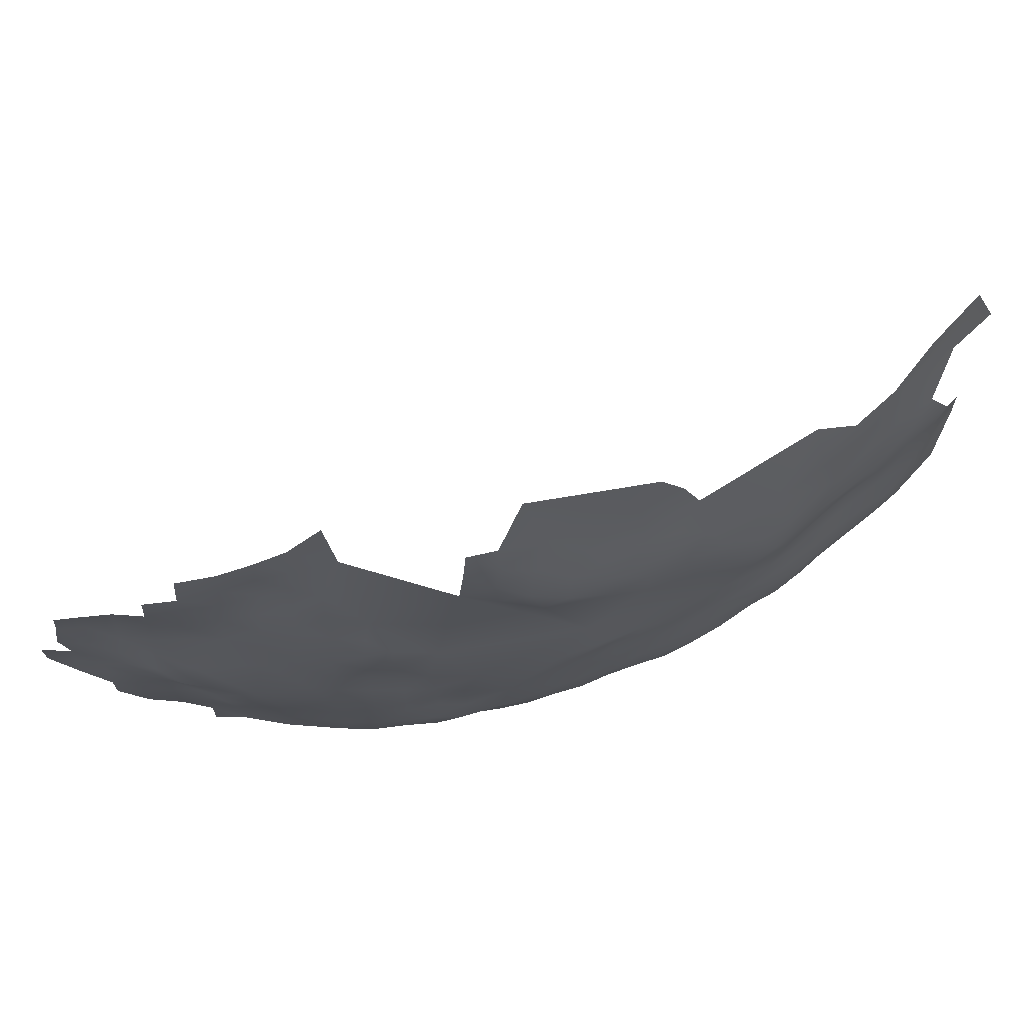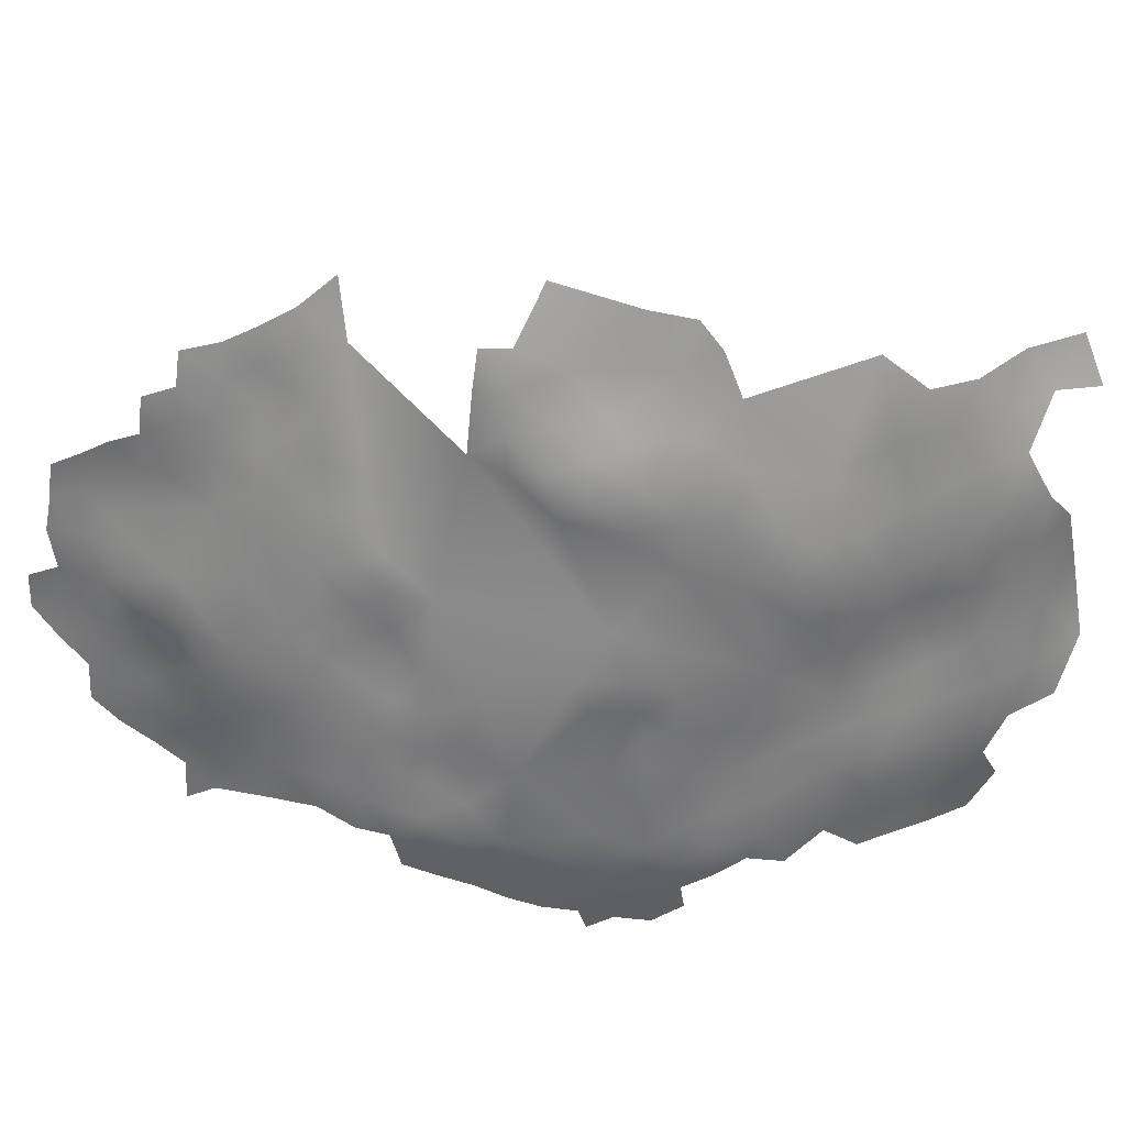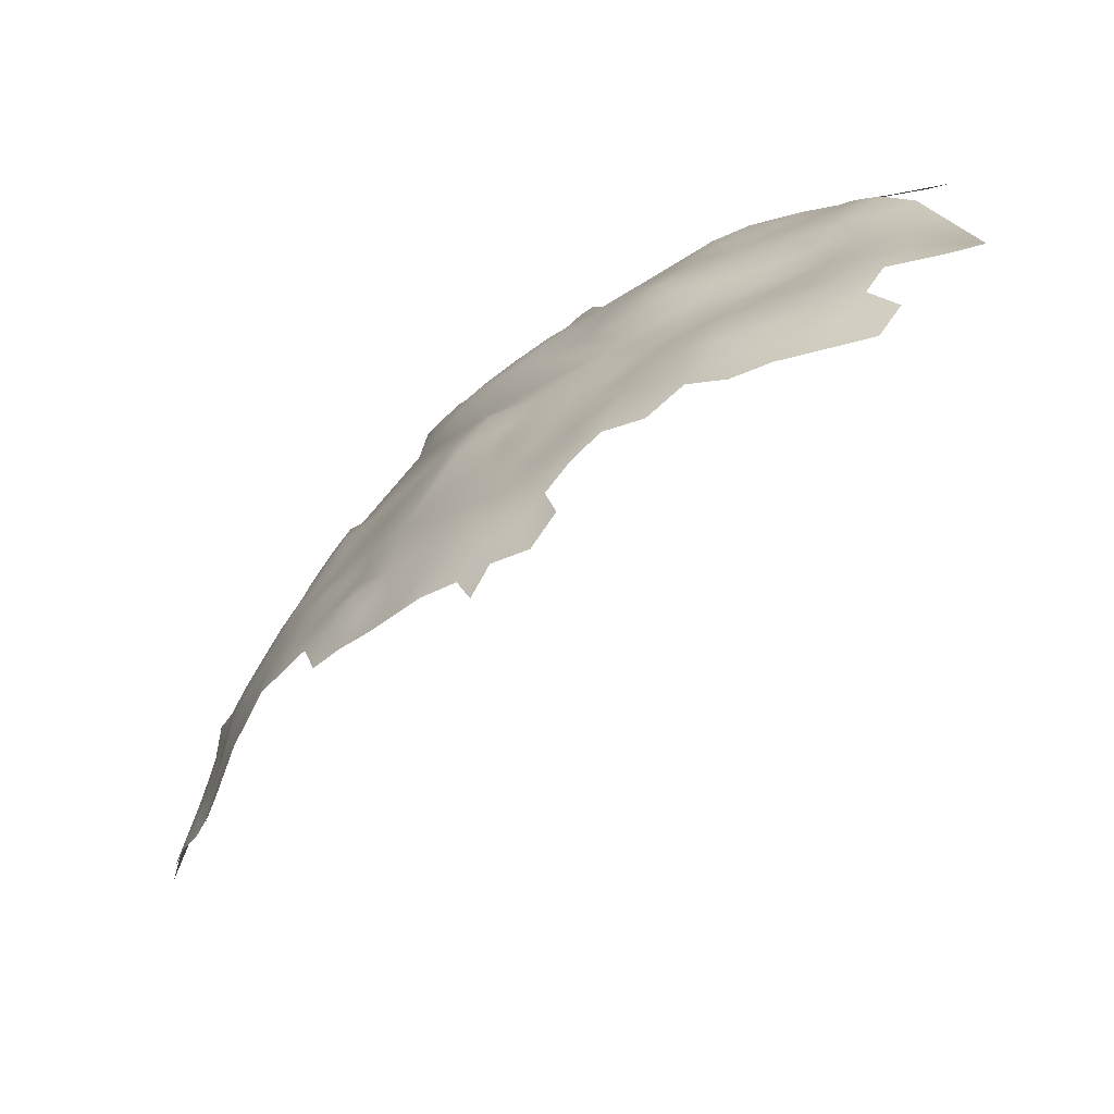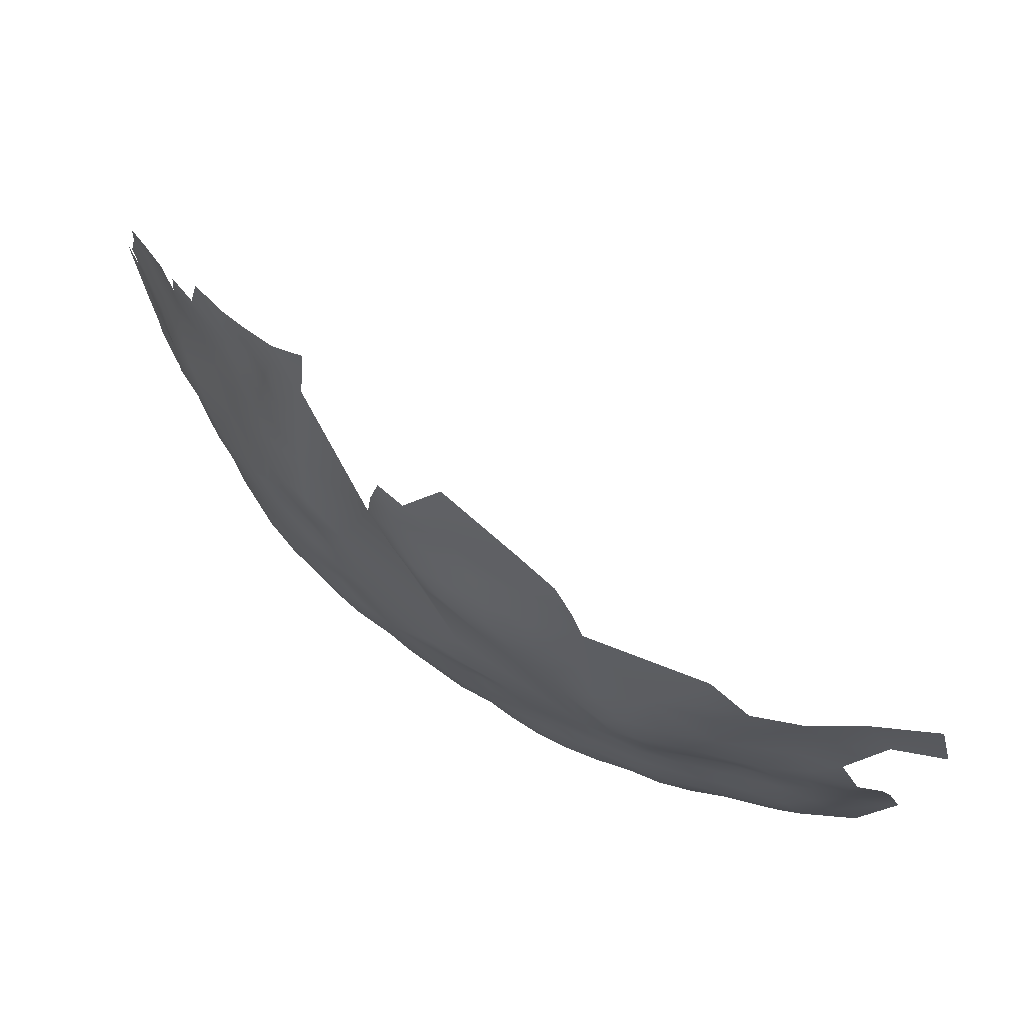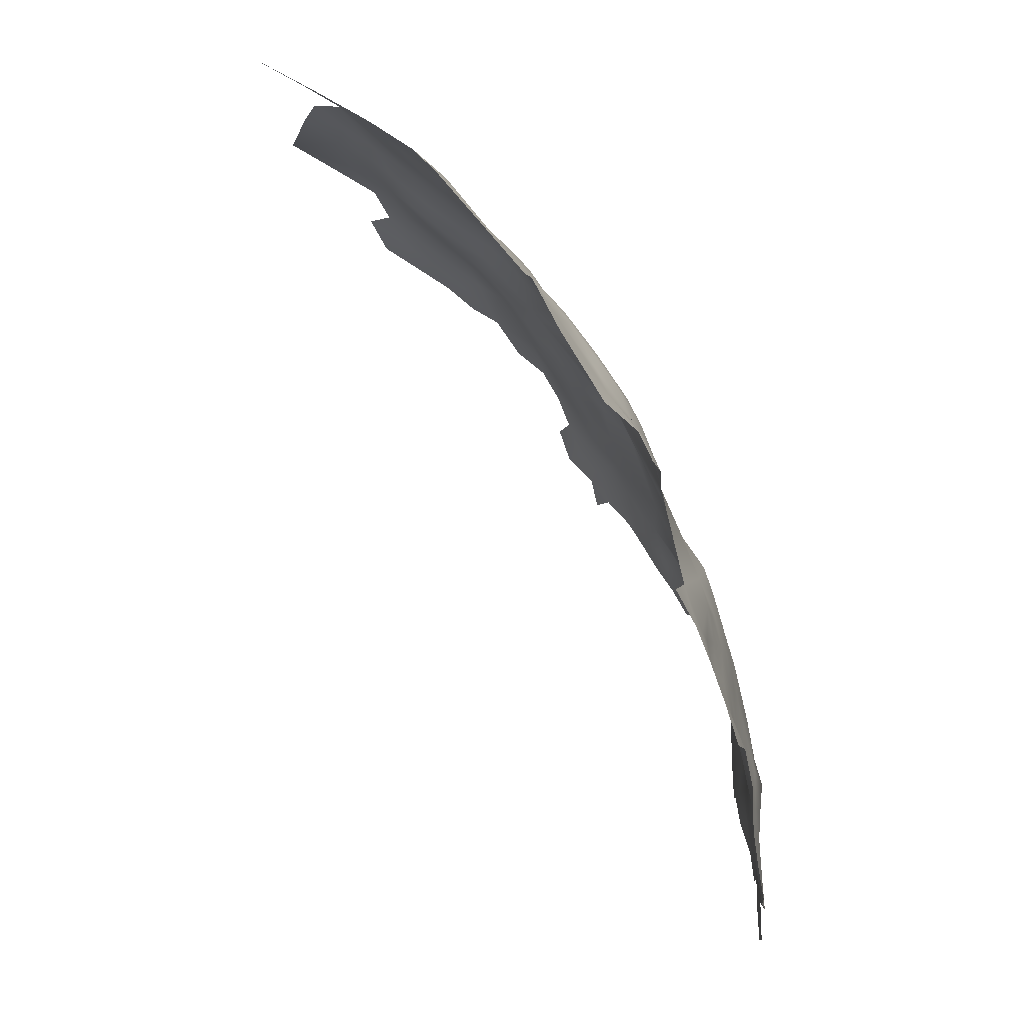
<metadata>
{"format":"obj","ext":"obj","renderer":"f3d","projection":"perspective","resolution":1024,"background":"white","views":[{"elev":74.6,"azim":-164.8,"up":"+Y"},{"elev":33.8,"azim":-149.7,"up":"+Y"},{"elev":-67.1,"azim":-106.8,"up":"+Y"},{"elev":77.0,"azim":-112.5,"up":"+Y"},{"elev":78.2,"azim":92.2,"up":"+Y"}]}
</metadata>
<code>
v 233.2 412.5 -129.6
v 233.2 415.9 -129.4
v 229.7 417.8 -129
v 229.7 428.5 -128.2
v 230.1 425.1 -128.4
v 230.1 413.8 -129.1
v 230.3 410.2 -129.6
v 226.9 411.7 -129.2
v 226.8 415 -129.1
v 223.7 413.6 -129
v 220.6 411.8 -128.5
v 220.6 408 -128.6
v 217.5 409.9 -128.3
v 217.5 413.5 -128.5
v 220.6 415.4 -128.8
v 220.7 419.1 -128.7
v 224.2 417.5 -128.8
v 223.8 409.9 -129.2
v 214.5 411.5 -128.4
v 217.8 416.9 -129.1
v 220.6 404.2 -128.9
v 217.5 406.2 -128.3
v 223.5 421.2 -128.4
v 221 422.6 -127.9
v 220 426.3 -127.1
v 223.9 424.7 -127.6
v 220.4 430.2 -126.6
v 217.4 432.2 -126
v 223.6 432.1 -126.8
v 216.8 420.7 -128
v 214.8 408.3 -128.4
v 213.9 405 -128.2
v 214.1 400.6 -128
v 217.6 402.6 -128.2
v 214.3 396.9 -127.9
v 217.5 398.8 -128.1
v 217.6 394.8 -128.4
v 211.9 409.6 -128.2
v 220.7 400.4 -128.6
v 226.9 407.9 -129.6
v 226.8 430.2 -127.5
v 227.2 422.3 -128.6
v 227.1 426.4 -127.7
v 223.7 402.2 -129.5
v 223.8 406.1 -129.3
v 226.9 404.2 -129.8
v 196.5 391.3 -122.9
v 193.5 390.1 -121.3
v 193.6 393.7 -122.3
v 190.7 392.3 -120.2
v 190.7 388.7 -119.5
v 187.8 390.8 -118.4
v 187.3 394.7 -118.8
v 191 395.6 -121.3
v 194.1 397.8 -122.7
v 200 396.1 -125.3
v 199.2 399.6 -124.9
v 203.4 398.1 -126.5
v 190.9 399.3 -120.6
v 197 395.4 -123.9
v 193.4 401.4 -121.7
v 193.6 404.9 -121.6
v 191 403.1 -120.4
v 191 406.5 -120.4
v 196.5 406.6 -123.4
v 196.3 402.5 -123.2
v 196.7 410.7 -122.8
v 199.5 408.6 -124.6
v 185 389.4 -116.7
v 185.3 392.2 -117.5
v 187.8 387.1 -117.9
v 197 414.3 -122.3
v 199.8 412.8 -124.1
v 189.5 411.5 -119.5
v 193.7 408.9 -121.5
v 185.1 386 -116.2
v 182.1 381.9 -112.6
v 182.3 384.8 -113.8
v 182.2 388.2 -114.8
v 176.8 382.5 -109.1
v 179.5 383.7 -111.8
v 176.7 385.9 -110.2
v 173.9 384.6 -107.8
v 179.5 386.8 -112.6
v 179.4 390.5 -113.6
v 182.7 391.8 -115.8
v 176.7 389.1 -111.1
v 173.8 387.8 -108.8
v 173.9 391.2 -109.6
v 171.1 389.5 -107.4
v 173.8 395.5 -109.3
v 176.7 393.2 -111.4
v 171.1 393.1 -107.6
v 166 389.9 -102.6
v 168.6 391.3 -105.5
v 180.3 395.6 -114.3
v 176.5 398 -111.5
v 209.3 397.8 -127.6
v 170.7 397.3 -107
v 167.1 398.5 -104.1
v 167.6 394.2 -104.9
v 166.8 403 -103.3
v 164 404.7 -100.9
v 161.1 405.5 -97.95
v 158.3 405.7 -94.44
v 160.2 409.6 -95.96
v 163.1 409 -99.49
v 162.5 413.7 -99.02
v 167.5 412.6 -104
v 165.6 407.1 -102.1
v 159.3 401.8 -96.55
v 159.2 413.7 -93.93
v 156.7 413.9 -90.6
v 157.7 417.7 -92.25
v 154.9 417.4 -88.84
v 152.3 417 -85.71
v 153 421.7 -86.61
v 156 422.3 -90.62
v 160.3 417.3 -96.12
v 160.4 421.5 -96.39
v 162.4 418.1 -99.34
v 163.4 421.8 -100.7
v 165.2 418 -102.3
v 159.5 427.3 -94.19
v 162.5 426.2 -98.58
v 157.8 409.8 -92.59
v 162 430.1 -96.68
v 161 433.9 -94.62
v 165.1 432.1 -99.39
v 168.2 406 -104.3
v 165.2 425.6 -101.7
v 166.5 422.2 -103.3
v 168.8 424.9 -104.6
v 170.1 401.8 -106.1
v 156.7 401.6 -92.78
v 153.9 401.8 -89.19
v 155.6 405.8 -90.82
v 157.8 397.9 -94.29
v 155.2 397.9 -90.64
v 154.2 394.3 -88.6
v 151.1 402 -85.61
v 152.6 398 -87.15
v 151.9 394.3 -84.78
v 153.9 390.4 -86.49
v 156.7 394.4 -91.98
v 156.2 390.4 -90.34
v 159.4 394.1 -95.81
v 152.5 406.4 -87.49
v 150 407 -83.18
v 151.5 411.1 -85.35
v 154.3 411.3 -88.33
v 148.4 402.5 -80.49
v 158.5 390.5 -94.04
v 160.8 390.2 -97.08
v 162.1 437.7 -95.27
v 159.6 438.7 -91.95
v 156.8 438.4 -87.55
v 163.3 442.4 -94.57
v 157.7 434.2 -90.02
v 150 414.3 -82.39
v 168 428.3 -103.6
v 160.2 397.7 -97.77
v 199.9 416.7 -123.6
v 197 418.1 -122.3
v 199.9 420.7 -123.5
v 197.3 422.2 -122.4
v 200 424.9 -123.1
v 202.9 419 -124.9
v 197.4 425.8 -122.1
v 199.9 428.2 -122.2
v 203.1 423.6 -124.3
v 206.3 422.1 -125.3
v 205.8 416.9 -126.1
v 202.9 429.3 -122.9
v 206.3 431.7 -123.5
v 206.3 427.4 -124.4
v 199.7 432.2 -121.1
v 203.4 433.9 -122.2
v 209.7 433.9 -123.5
v 209.6 430 -124.4
v 206.4 435.8 -122.4
v 209.8 437.6 -122.4
v 206.8 439.3 -121.4
v 209.7 441.3 -121.9
v 213.1 436.2 -124
v 206.6 443.1 -120.7
v 212.9 443.3 -122.8
v 209.7 445.1 -121.4
v 202.5 444.3 -118.9
v 206.8 447.1 -119.8
v 216.7 442.1 -124.3
v 213 439.7 -123.4
v 203.7 439.2 -121.4
v 203.9 449.9 -117.7
v 209.3 426.1 -125.2
v 210 421.8 -126
v 203.6 411.2 -126
v 202.6 415.2 -125.3
v 194.4 413.5 -121.3
v 173.3 402 -108.9
v 171 406.6 -107.1
v 176.1 403.2 -111.3
v 179.2 403.4 -113.3
v 177.1 406.3 -111.8
v 174.7 407.3 -110
v 174.1 411.4 -109.7
v 177.2 409.5 -112.1
v 177.7 413.4 -113
v 179.6 418.5 -113.1
v 181.7 413.3 -115.7
v 180.6 410.3 -115
v 208.3 407.9 -127.4
v 154.7 434.7 -85.53
v 154.5 439.7 -82.4
v 155.5 429.8 -88.16
v 152.5 430.5 -84.48
v 153.5 426.3 -86.82
v 152 435.2 -80.53
v 149.1 434.1 -75.7
v 150.4 425.8 -83.12
v 151.2 439.3 -76.23
v 170.4 422.2 -105.8
v 174.9 424.5 -109.1
v 178.2 428.5 -111.5
v 174.9 429.2 -109
v 177.7 432.3 -110.6
v 171.8 428.5 -106.3
v 170.6 432.9 -104.2
v 173.6 432.8 -107.2
v 176.1 436.9 -107.9
v 179.3 436.4 -110.5
v 182 435.4 -112.8
v 181.9 431.6 -113.7
v 185.3 438.3 -113.6
v 185.3 434.3 -115.1
v 181.3 438.8 -110.6
v 184.6 443 -111.6
v 188.4 441.4 -115.1
v 188.5 437.5 -115.9
v 188.2 434.2 -116.3
v 191.8 435.4 -117.1
v 184 429.9 -114.8
v 191.3 445.2 -115.7
v 191.4 441.6 -116.6
v 188.7 445.3 -114.3
v 193.5 421.3 -120.2
v 220 437.4 -126.1
v 220.2 433.8 -126.4
v 216.6 438.9 -125.2
v 202.5 401.7 -126.3
v 202.9 405.5 -126
v 211 413.8 -127.8
v 215.2 415.2 -128.5
v 147.8 407.4 -76.62
v 149.1 422.7 -80.4
v 148.7 417.4 -78.88
v 186.6 403 -118.5
v 173.2 435.8 -105.7
v 172.2 439.8 -103.3
v 173.9 444.2 -103.9
v 177.1 442.6 -106.4
v 176 447 -104.6
v 180 447.9 -106.7
v 199.4 404.5 -124.6
v 230.5 421.7 -129.1
v 223.7 428.1 -127
v 163.2 393 -99.97
v 213.4 432.2 -124.7
v 213.4 427.6 -125.4
v 216.6 429.7 -125.8
v 216.8 435.4 -125.3
v 187.3 450.6 -110.9
v 150.7 420.8 -83.37
v 162.6 401.2 -100.1
v 208.3 401.8 -127.3
f 5 43 4
f 13 31 19
f 34 32 22
f 78 81 84
f 81 78 77
f 19 38 252
f 31 22 32
f 13 19 14
f 28 248 27
f 17 10 15
f 9 10 17
f 16 17 15
f 26 25 266
f 33 32 34
f 46 45 40
f 13 22 31
f 13 12 22
f 14 15 11
f 52 53 50
f 65 68 264
f 47 48 49
f 10 11 15
f 13 14 11
f 43 41 4
f 55 49 54
f 6 1 7
f 10 9 8
f 69 70 52
f 40 18 8
f 53 52 70
f 253 14 19
f 79 85 86
f 253 19 252
f 51 52 50
f 23 17 16
f 20 14 253
f 20 15 14
f 22 21 34
f 11 12 13
f 64 62 63
f 71 52 51
f 69 71 76
f 69 52 71
f 184 186 188
f 51 50 48
f 74 75 64
f 6 2 1
f 6 3 2
f 198 168 173
f 45 18 40
f 45 12 18
f 169 170 167
f 38 19 31
f 79 84 85
f 79 78 84
f 53 54 50
f 11 18 12
f 187 184 188
f 12 21 22
f 12 45 21
f 20 16 15
f 167 166 169
f 45 46 44
f 45 44 21
f 10 18 11
f 10 8 18
f 33 36 35
f 87 82 88
f 87 88 89
f 249 247 271
f 199 72 67
f 26 24 25
f 163 164 165
f 163 165 168
f 24 16 30
f 24 23 16
f 190 189 194
f 192 182 184
f 192 184 187
f 57 250 58
f 36 33 34
f 239 241 240
f 190 188 186
f 42 5 265
f 82 83 88
f 82 80 83
f 69 79 86
f 69 86 70
f 6 8 9
f 6 7 8
f 43 5 42
f 87 84 82
f 59 257 63
f 26 23 24
f 25 27 266
f 79 69 76
f 199 75 74
f 199 67 75
f 56 57 58
f 40 8 7
f 39 36 34
f 39 21 44
f 39 34 21
f 182 181 183
f 182 179 181
f 248 29 27
f 238 244 239
f 66 65 264
f 177 174 170
f 50 54 49
f 50 49 48
f 183 184 182
f 180 176 175
f 180 195 176
f 61 59 63
f 61 63 62
f 75 62 64
f 189 190 186
f 20 30 16
f 89 88 90
f 89 90 93
f 207 204 205
f 207 205 206
f 269 195 180
f 166 165 164
f 92 97 96
f 185 182 192
f 185 268 179
f 185 179 182
f 180 268 269
f 180 179 268
f 43 26 266
f 43 266 41
f 9 3 6
f 167 165 166
f 87 85 84
f 248 28 271
f 248 271 247
f 82 84 81
f 97 92 91
f 204 203 202
f 60 49 55
f 78 79 76
f 198 163 168
f 66 61 62
f 66 62 65
f 36 37 35
f 174 175 176
f 238 245 243
f 99 91 93
f 244 241 239
f 179 180 175
f 91 89 93
f 91 92 89
f 235 242 233
f 198 197 73
f 198 73 163
f 73 68 67
f 226 224 225
f 183 186 184
f 266 27 29
f 266 29 41
f 140 139 145
f 233 232 235
f 223 225 224
f 270 269 268
f 95 93 90
f 142 141 136
f 142 136 139
f 81 80 82
f 243 244 238
f 231 236 232
f 118 114 115
f 181 179 175
f 178 174 177
f 72 73 67
f 234 232 236
f 111 104 274
f 59 61 55
f 59 55 54
f 106 105 126
f 42 23 26
f 42 26 43
f 246 166 164
f 92 87 89
f 72 164 163
f 72 163 73
f 115 114 113
f 165 167 171
f 140 142 139
f 154 153 147
f 197 68 73
f 175 174 178
f 175 178 181
f 75 65 62
f 60 47 49
f 258 229 228
f 67 65 75
f 67 68 65
f 100 102 134
f 122 132 123
f 122 123 121
f 210 208 209
f 229 225 227
f 131 132 122
f 259 260 261
f 273 117 116
f 114 112 113
f 171 168 165
f 206 208 207
f 234 235 232
f 138 139 135
f 138 145 139
f 242 235 240
f 270 28 27
f 156 155 128
f 216 215 217
f 99 101 100
f 99 100 134
f 138 162 147
f 211 208 210
f 172 168 171
f 146 140 145
f 144 140 146
f 135 139 136
f 135 136 137
f 228 229 227
f 105 135 137
f 106 104 105
f 106 107 104
f 260 262 261
f 229 258 230
f 216 213 215
f 109 110 107
f 109 107 108
f 234 238 239
f 234 237 238
f 237 234 236
f 104 103 274
f 143 142 140
f 143 140 144
f 193 186 183
f 105 104 111
f 105 111 135
f 101 93 95
f 101 99 93
f 251 264 68
f 159 215 213
f 115 116 117
f 115 117 118
f 114 119 112
f 28 270 268
f 147 145 138
f 162 111 274
f 60 57 56
f 172 173 168
f 106 126 112
f 92 85 87
f 192 187 191
f 192 191 249
f 157 159 213
f 138 135 111
f 138 111 162
f 201 200 134
f 185 192 249
f 185 249 271
f 255 220 273
f 235 239 240
f 235 234 239
f 125 131 122
f 153 145 147
f 153 146 145
f 150 151 148
f 158 155 156
f 120 124 125
f 120 125 122
f 96 85 92
f 96 86 85
f 237 245 238
f 148 137 136
f 250 264 251
f 271 268 185
f 271 28 268
f 120 121 119
f 120 122 121
f 110 102 103
f 110 130 102
f 124 127 125
f 126 113 112
f 149 150 148
f 148 136 141
f 216 217 220
f 200 201 205
f 125 129 131
f 125 127 129
f 207 208 211
f 126 105 137
f 57 264 250
f 57 66 264
f 130 134 102
f 130 201 134
f 228 227 161
f 157 156 159
f 172 195 196
f 101 95 94
f 223 227 225
f 270 27 25
f 129 161 131
f 42 265 3
f 229 226 225
f 193 183 181
f 108 121 123
f 131 133 132
f 131 161 133
f 133 161 227
f 202 200 205
f 202 205 204
f 66 55 61
f 149 148 141
f 251 68 197
f 230 258 259
f 252 38 212
f 103 107 110
f 103 104 107
f 193 189 186
f 167 170 174
f 128 159 156
f 221 214 218
f 230 231 226
f 230 226 229
f 267 154 147
f 193 181 178
f 172 171 176
f 172 176 195
f 108 119 121
f 30 25 24
f 230 259 261
f 214 213 218
f 109 130 110
f 106 108 107
f 246 169 166
f 199 164 72
f 220 117 273
f 220 217 117
f 3 9 17
f 59 54 53
f 222 133 227
f 222 227 223
f 137 148 151
f 42 17 23
f 42 3 17
f 30 20 253
f 38 31 32
f 197 198 173
f 226 231 232
f 226 232 233
f 152 149 141
f 109 108 123
f 219 221 218
f 97 202 203
f 33 35 98
f 33 98 275
f 275 32 33
f 118 117 217
f 274 103 102
f 218 213 216
f 257 64 63
f 171 167 174
f 171 174 176
f 99 134 200
f 55 57 60
f 55 66 57
f 177 170 169
f 214 157 213
f 115 113 151
f 251 197 212
f 160 273 116
f 196 173 172
f 275 98 58
f 275 58 250
f 233 224 226
f 126 151 113
f 126 137 151
f 162 267 147
f 222 132 133
f 256 273 160
f 256 255 273
f 257 59 53
f 206 205 201
f 150 160 116
f 254 149 152
f 196 195 269
f 129 228 161
f 203 204 207
f 97 200 202
f 206 209 208
f 230 236 231
f 120 119 114
f 108 112 119
f 108 106 112
f 53 70 86
f 261 262 263
f 116 115 151
f 116 151 150
f 91 200 97
f 91 99 200
f 129 127 128
f 275 250 251
f 275 251 212
f 267 101 94
f 259 258 228
f 199 246 164
f 274 102 100
f 120 118 124
f 120 114 118
f 203 96 97
f 237 272 245
f 160 150 149
f 236 230 261
f 124 128 127
f 118 217 215
f 118 215 124
f 254 160 149
f 124 159 128
f 124 215 159
f 254 256 160
f 25 269 270
f 252 30 253
f 197 252 212
f 173 252 197
f 196 252 173
f 30 269 25
f 30 196 269
f 252 196 30
f 241 242 240
f 109 201 130
f 177 193 178
f 242 224 233
f 222 123 132
f 257 74 64
f 211 203 207
f 74 246 199
f 96 53 86
f 246 177 169
f 109 206 201
f 242 223 224
f 96 257 53
f 177 189 193
f 222 109 123
f 203 257 96
f 211 257 203
f 210 257 211
f 109 209 206
f 223 109 222
f 210 74 257
f 209 74 210
f 223 209 109
f 242 209 223
f 209 246 74
f 241 209 242
f 177 241 189
f 246 241 177
f 246 209 241
f 155 129 128
f 261 237 236
f 158 129 155
f 129 259 228
f 263 237 261
f 263 272 237
f 158 259 129
f 267 100 101
f 274 267 162
f 100 267 274
f 32 212 38
f 212 32 275

</code>
